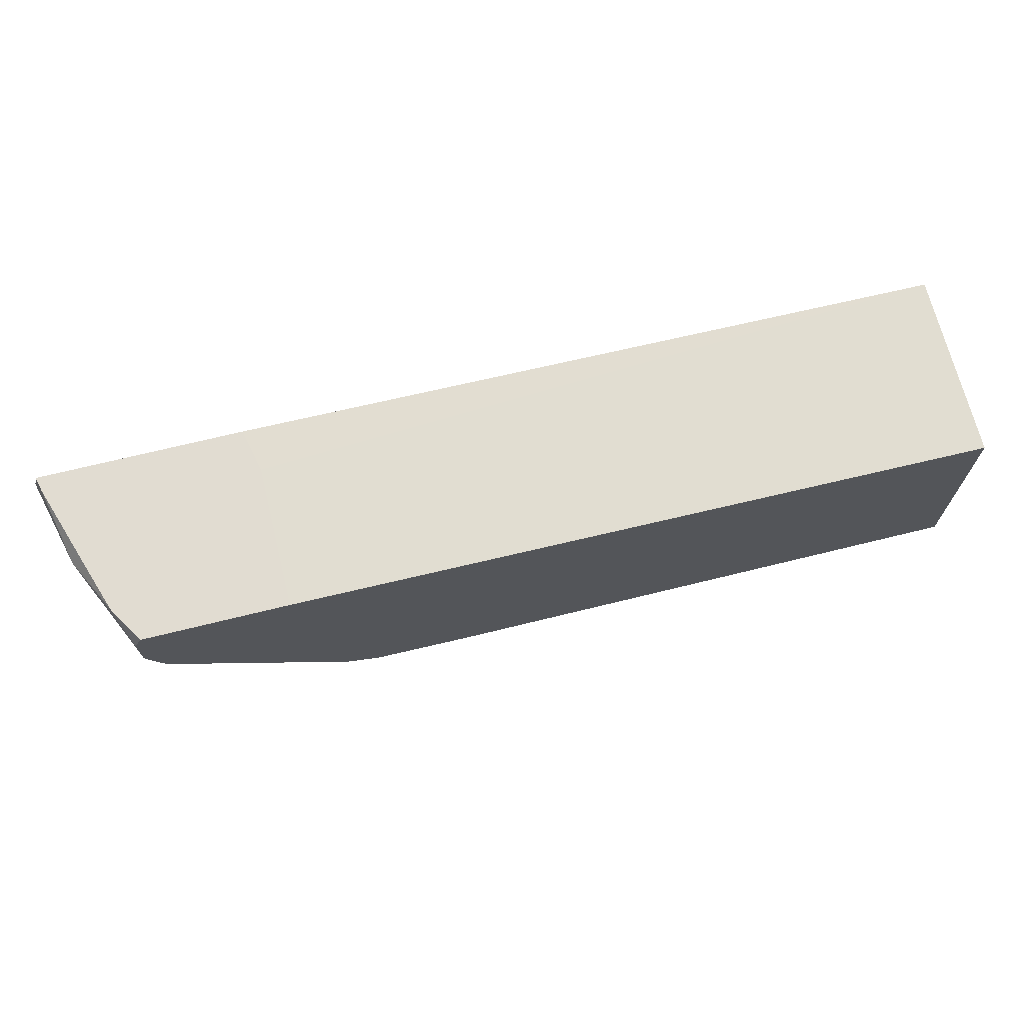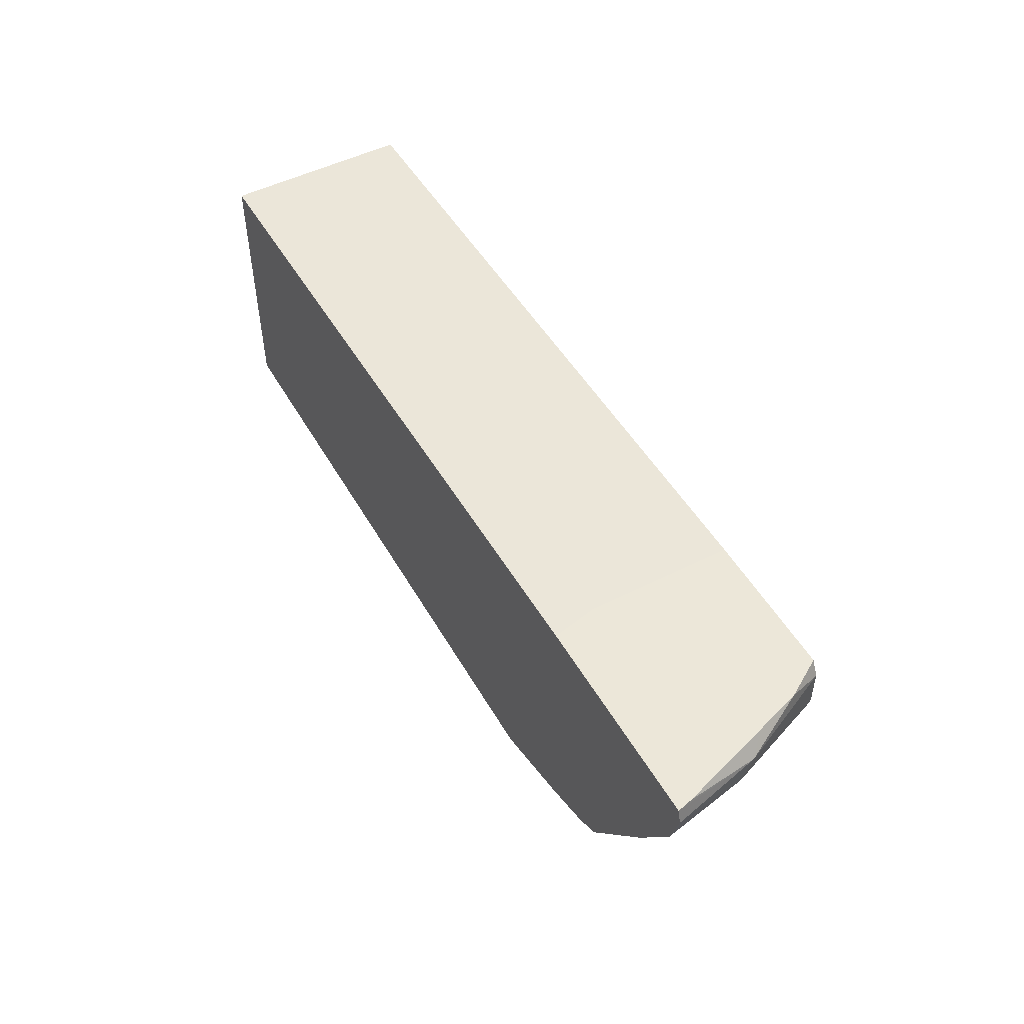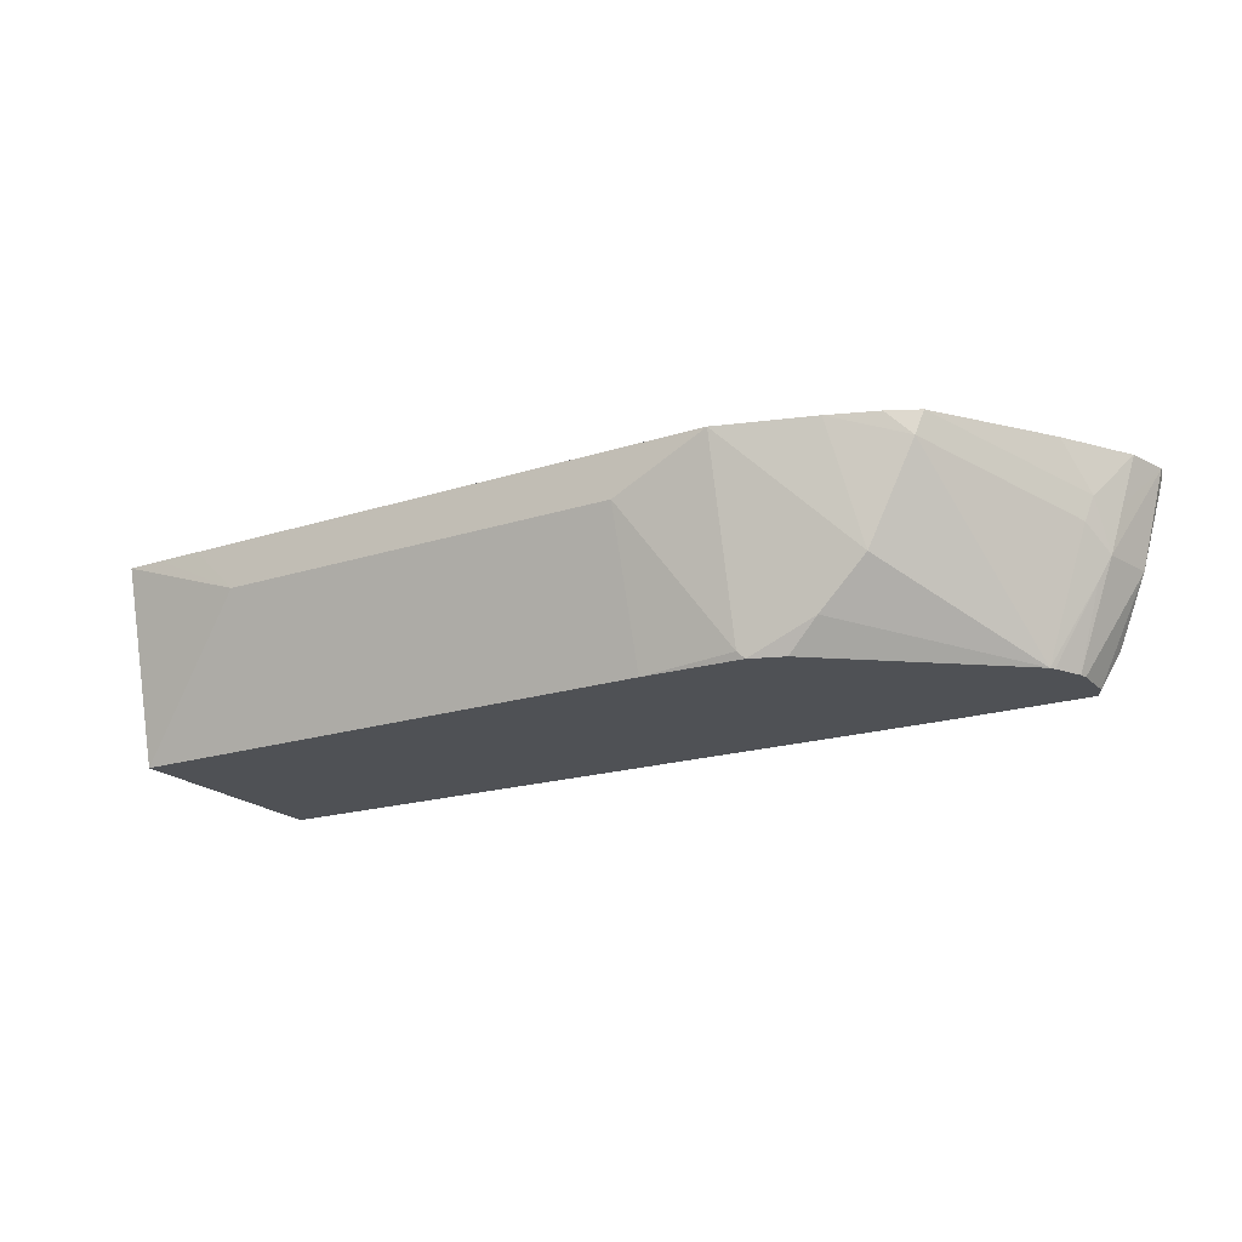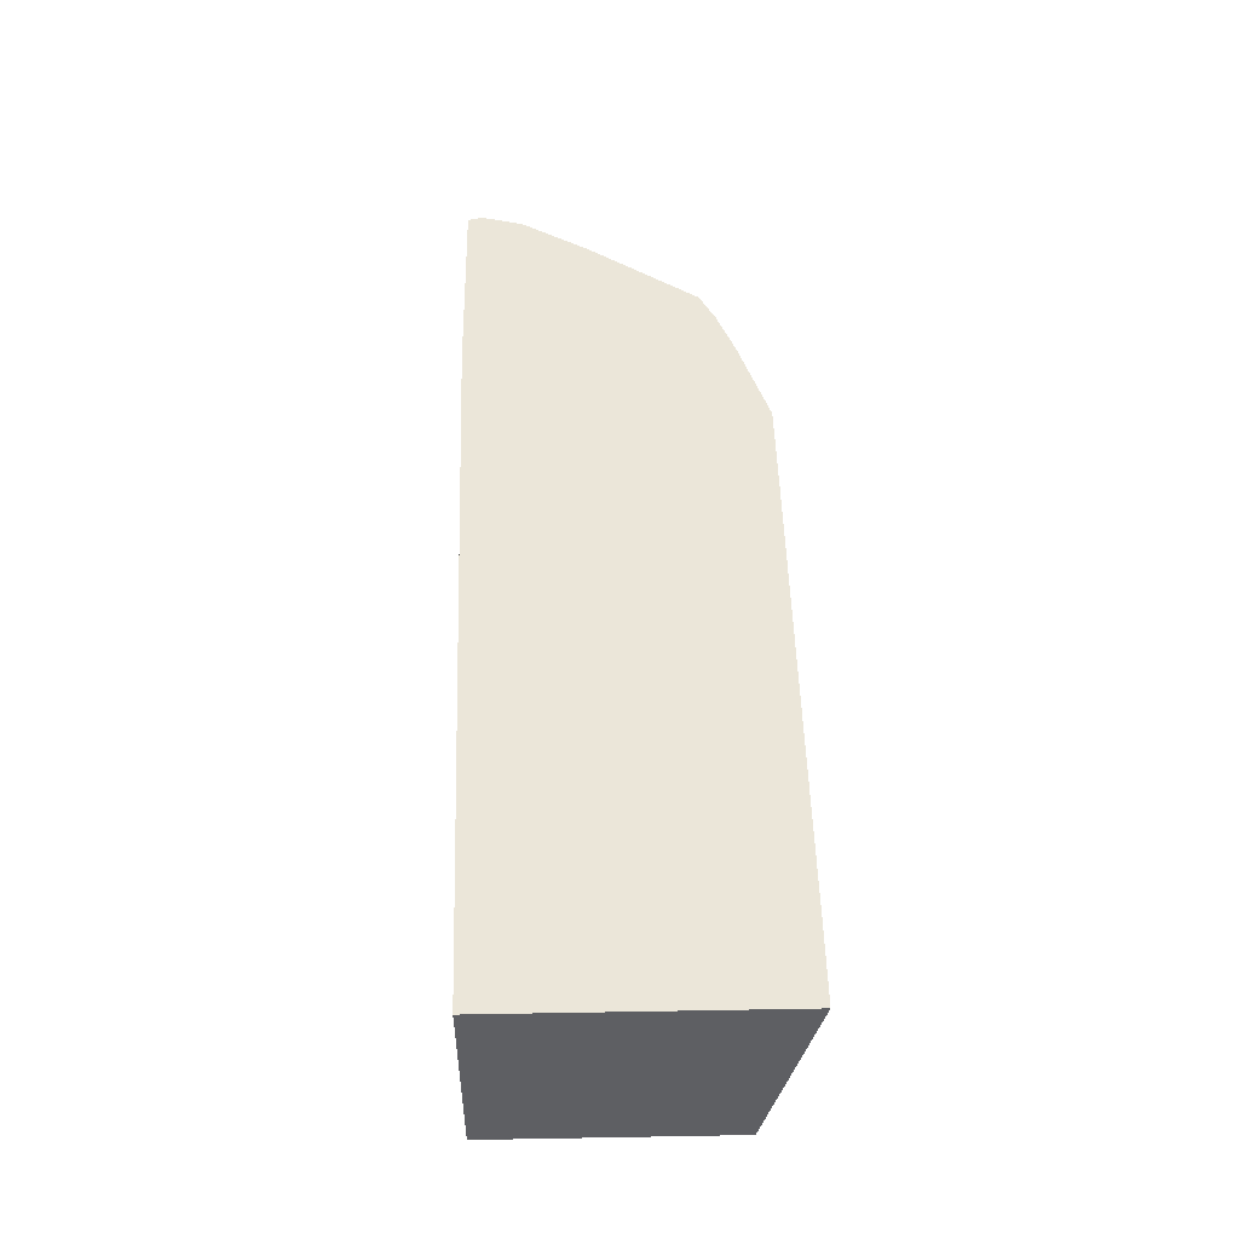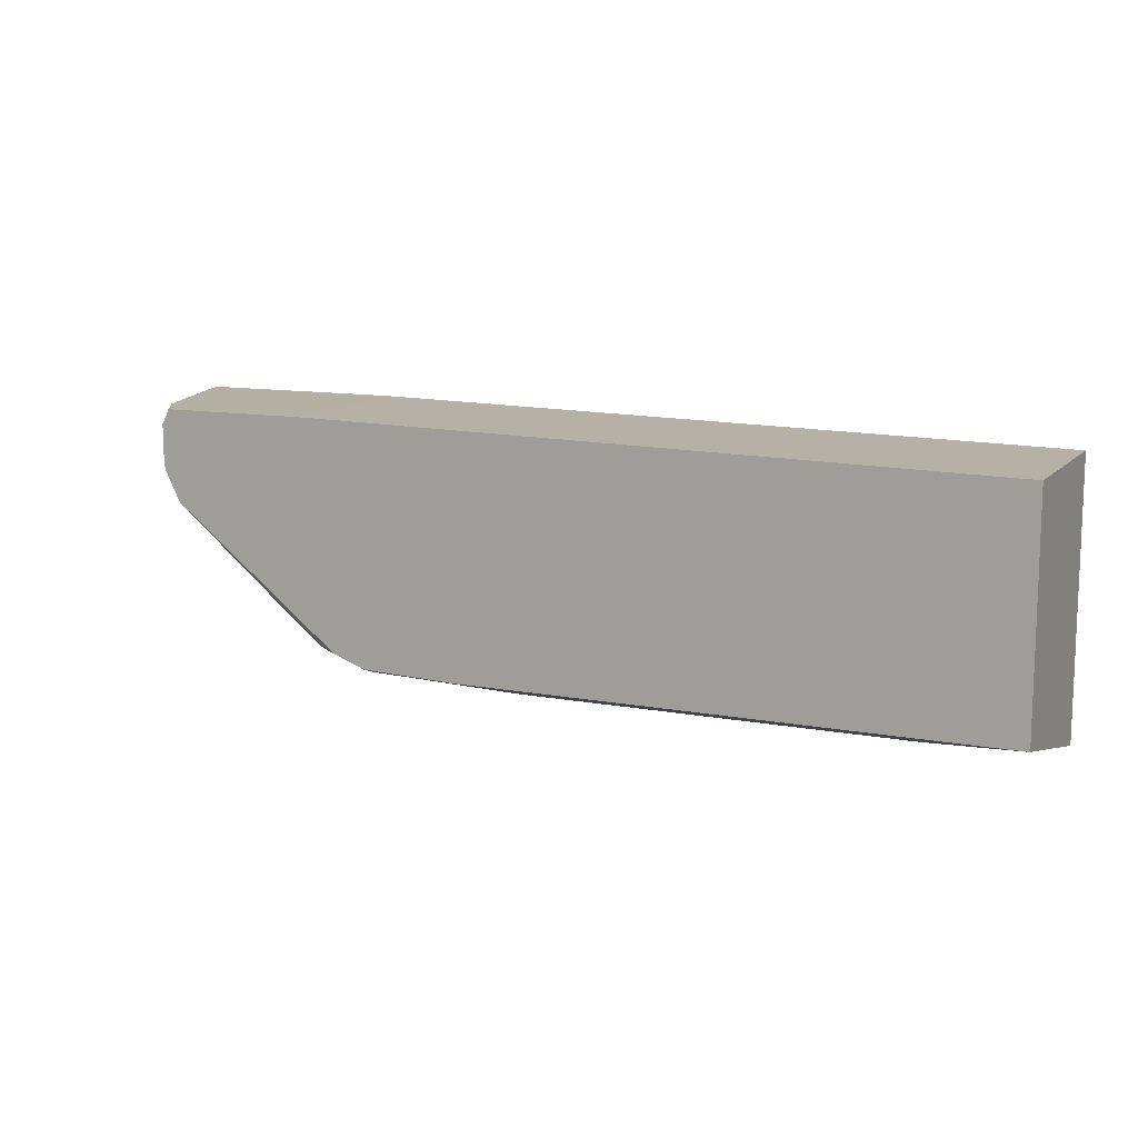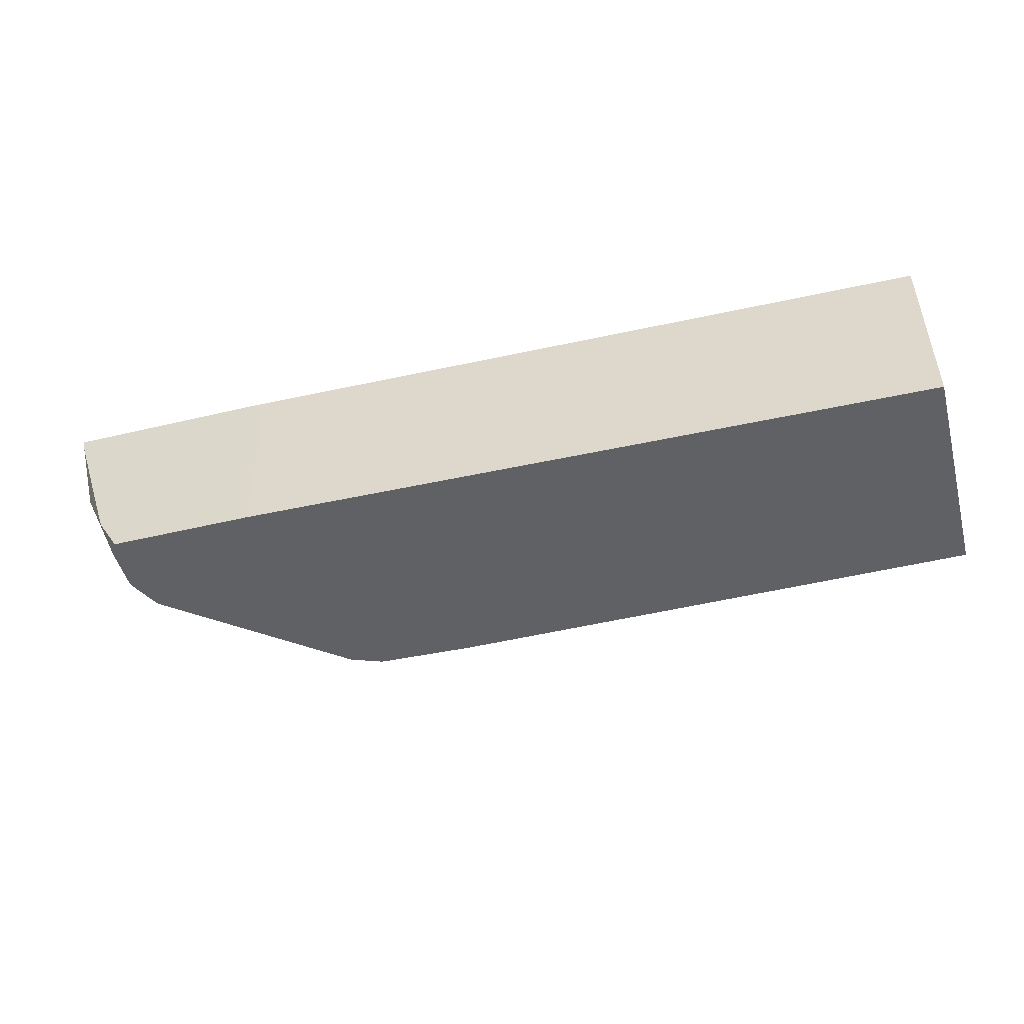
<metadata>
{"format":"obj","ext":"obj","renderer":"f3d","projection":"perspective","resolution":1024,"background":"white","views":[{"elev":69.3,"azim":166.1,"up":"+Y"},{"elev":50.2,"azim":61.0,"up":"+Y"},{"elev":-19.9,"azim":30.6,"up":"+Z"},{"elev":48.4,"azim":-91.1,"up":"+Z"},{"elev":11.5,"azim":-155.6,"up":"+Y"},{"elev":-48.3,"azim":-165.0,"up":"+Z"}]}
</metadata>
<code>
v -0.08217 -0.2885 0.1646
v -0.1028 -0.2884 0.1646
v -0.06182 -0.2885 0.1442
v 0.1236 -0.2885 0.1646
v -0.1197 -0.2884 0.1646
v -0.1197 -0.2679 0.07943
v 0.1236 -0.2885 0.1442
v 0.1651 -0.2884 0.1646
v -0.1197 -0.1649 0.1646
v -0.1197 -0.1649 0.07943
v 0.1236 -0.2679 0.07943
v 0.1648 -0.2679 0.08243
v 0.1752 -0.2833 0.1545
v 0.206 -0.2755 0.1646
v 0.2035 -0.1581 0.1646
v 0.199 -0.1581 0.1445
v 0.199 -0.1581 0.07946
v 0.1992 -0.1581 0.07943
v 0.1678 -0.2664 0.07943
v 0.1958 -0.2627 0.09274
v 0.206 -0.2679 0.1236
v 0.2164 -0.2627 0.1133
v 0.237 -0.2627 0.1545
v 0.2063 -0.2754 0.1646
v 0.297 -0.1581 0.1646
v 0.2645 -0.1581 0.07943
v 0.1824 -0.2609 0.07943
v 0.26 -0.1997 0.07943
v 0.2403 -0.2611 0.1646
v 0.2269 -0.2678 0.1646
v 0.2782 -0.2009 0.1339
v 0.2816 -0.1992 0.1442
v 0.2987 -0.1646 0.1646
v 0.2885 -0.1649 0.1236
v 0.2953 -0.1581 0.158
v 0.2747 -0.1581 0.09603
v 0.2679 -0.1649 0.07943
v 0.2612 -0.1976 0.07943
v 0.2782 -0.1906 0.1133
v 0.2748 -0.2128 0.1646
v 0.2833 -0.188 0.1236
v 0.2885 -0.1855 0.1442
v 0.2936 -0.1829 0.1646
v 0.2817 -0.1581 0.1168
v 0.2851 -0.1581 0.127
v 0.2953 -0.1581 0.1578
v 0.2679 -0.1825 0.07943
v 0.2671 -0.1858 0.07943
f 20 28 22
f 22 28 23
f 23 29 30
f 23 31 32
f 23 28 31
f 23 32 29
f 20 27 28
f 23 30 24
f 19 27 20
f 15 25 35
f 15 18 17
f 15 36 26
f 15 44 36
f 15 45 44
f 15 46 45
f 15 35 46
f 25 33 34
f 14 23 24
f 14 22 23
f 15 17 16
f 25 34 35
f 32 43 40
f 28 38 39
f 14 21 22
f 41 48 47
f 39 48 41
f 38 48 39
f 34 36 44
f 34 37 36
f 34 47 37
f 34 41 47
f 34 46 35
f 26 36 37
f 34 45 46
f 33 41 34
f 33 42 41
f 33 43 42
f 32 42 43
f 32 41 42
f 31 41 32
f 31 39 41
f 29 32 40
f 28 39 31
f 34 44 45
f 13 21 14
f 15 26 18
f 12 22 21
f 3 11 7
f 3 6 11
f 3 5 6
f 2 5 3
f 1 5 2
f 1 9 5
f 1 15 9
f 1 25 15
f 1 33 25
f 4 7 8
f 1 43 33
f 1 29 40
f 1 30 29
f 1 24 30
f 1 8 14
f 1 4 8
f 1 7 4
f 1 3 7
f 1 2 3
f 12 21 13
f 1 40 43
f 5 9 10
f 1 14 24
f 6 10 18
f 5 10 6
f 12 19 20
f 11 19 12
f 10 17 18
f 12 20 22
f 9 16 17
f 9 15 16
f 8 13 14
f 8 12 13
f 7 12 8
f 9 17 10
f 6 37 47
f 7 11 12
f 6 26 37
f 6 47 48
f 6 48 38
f 6 18 26
f 6 28 27
f 6 27 19
f 6 19 11
f 6 38 28

</code>
